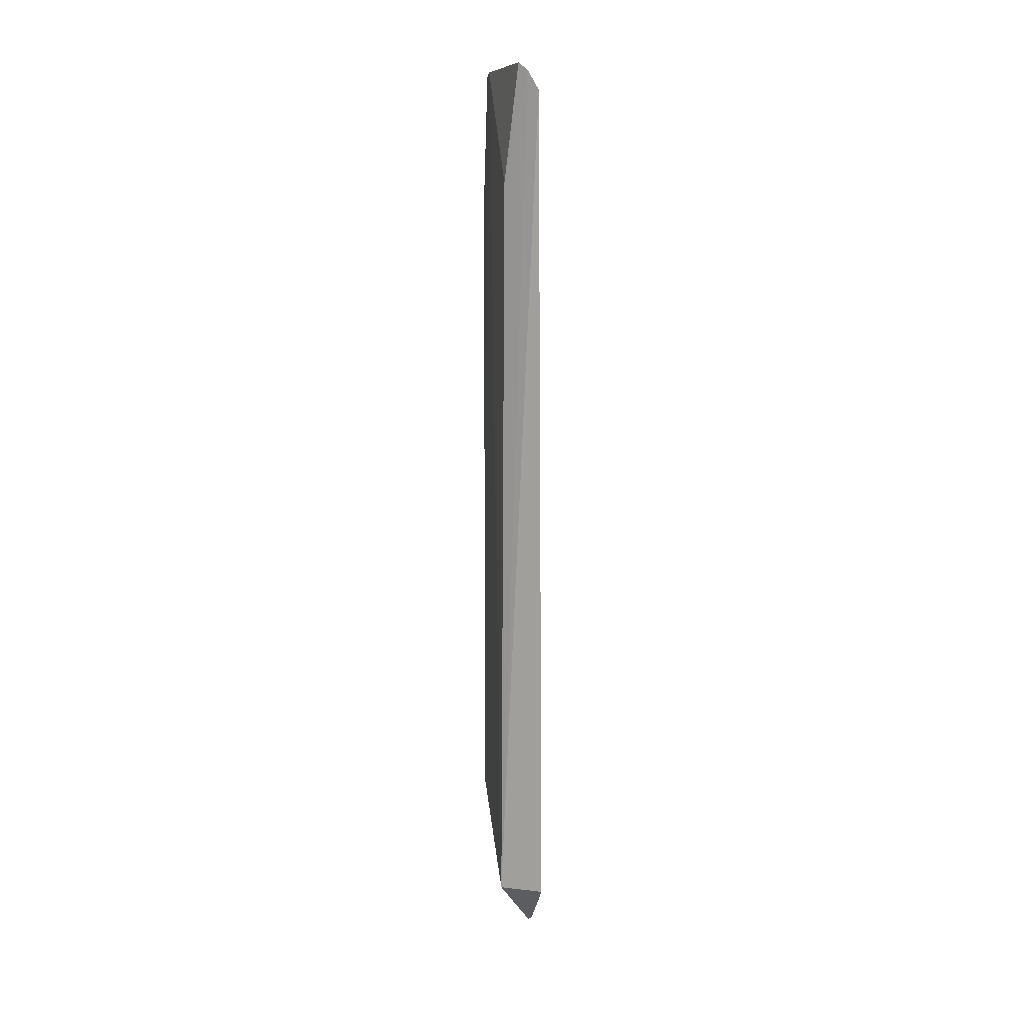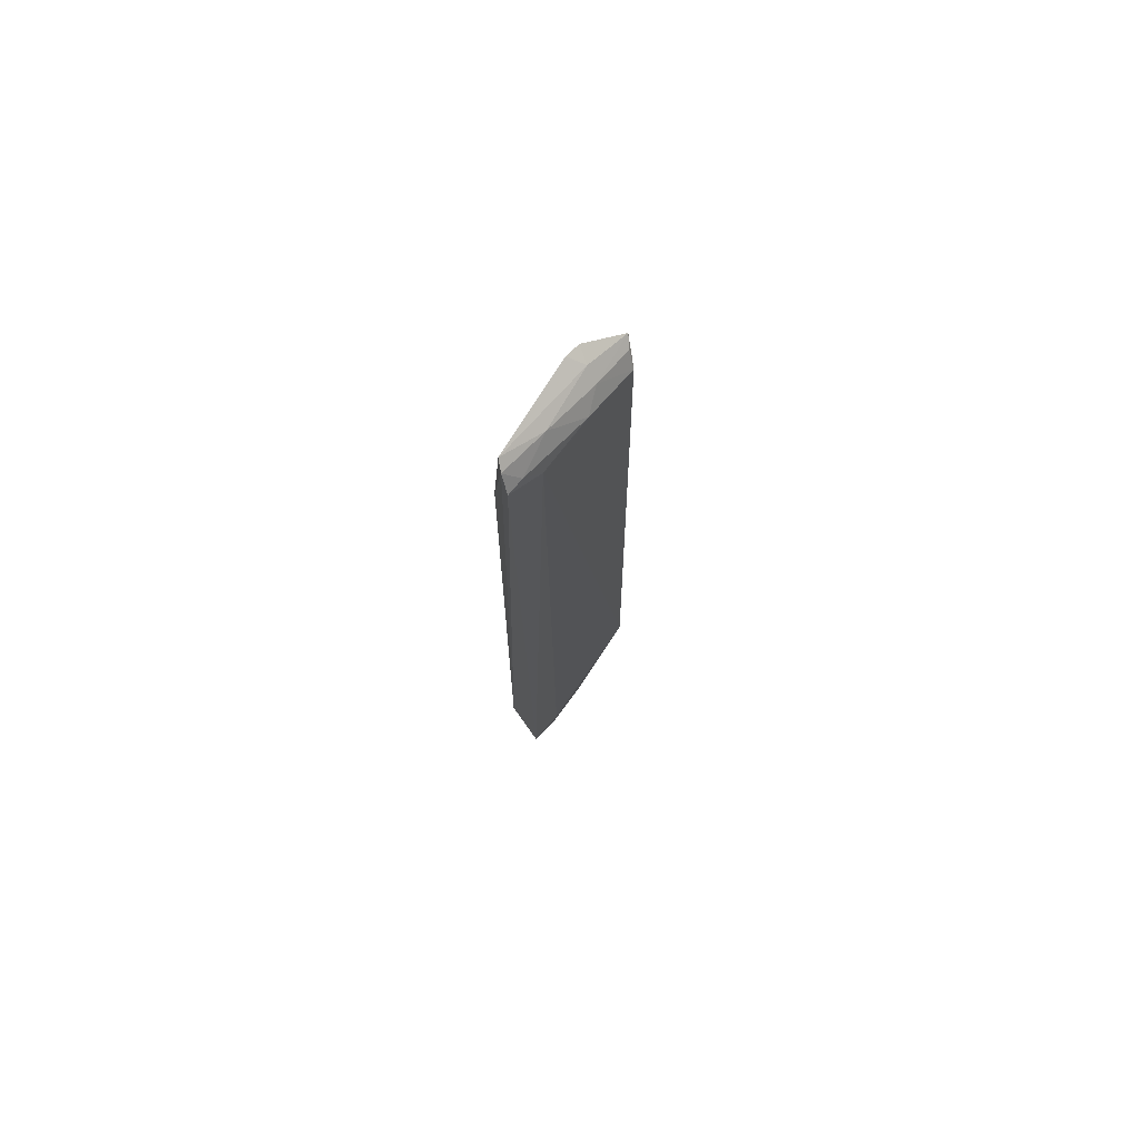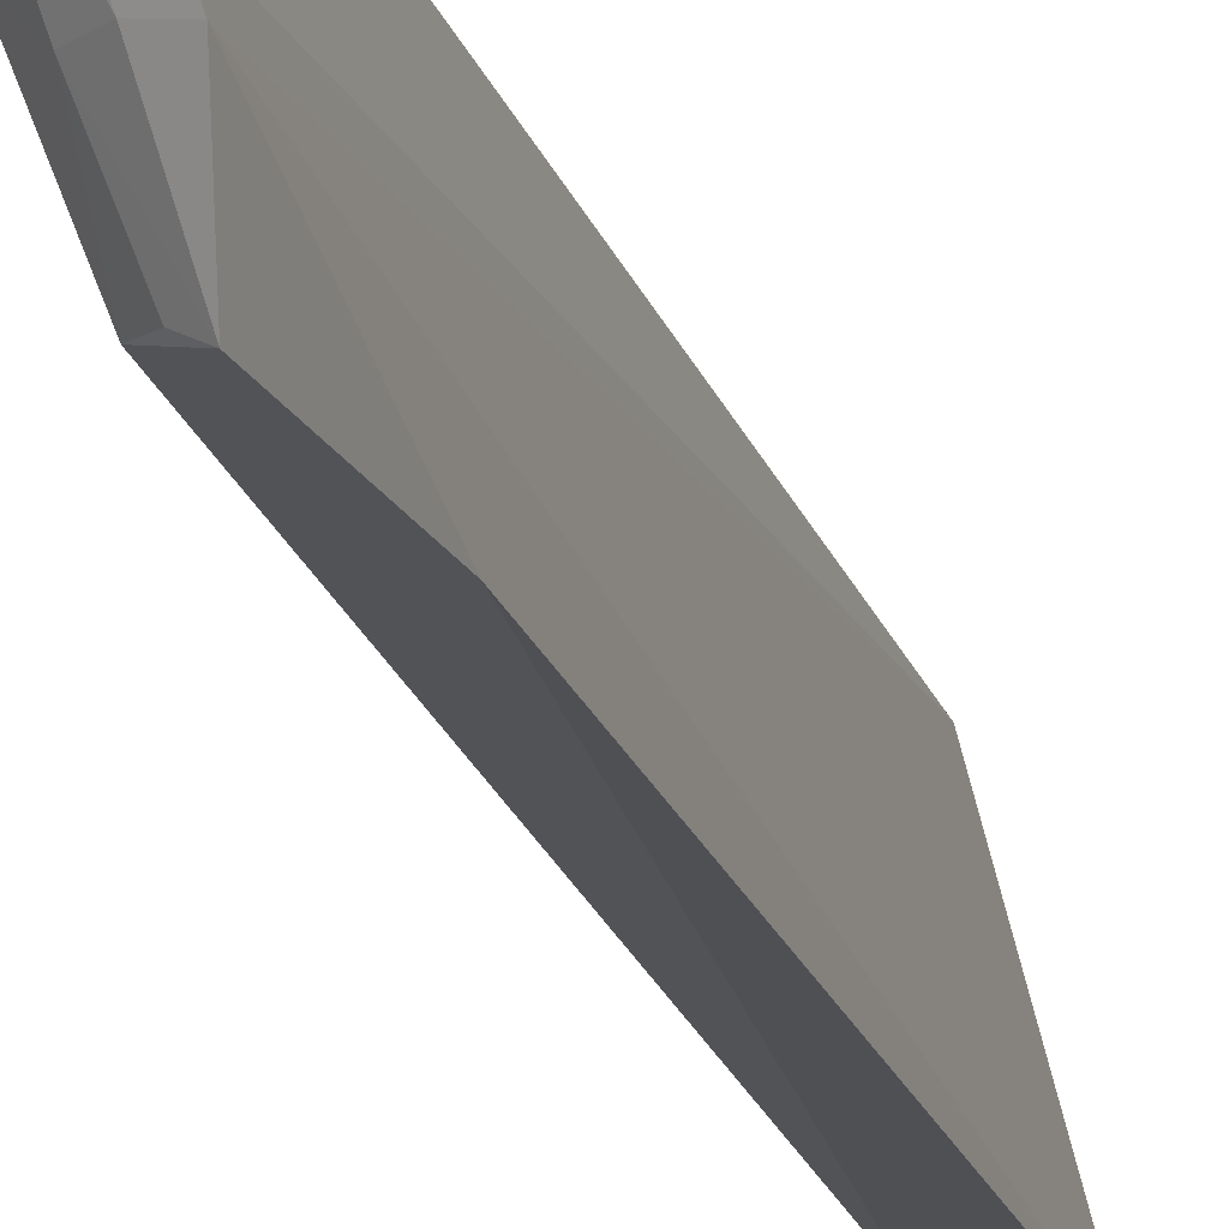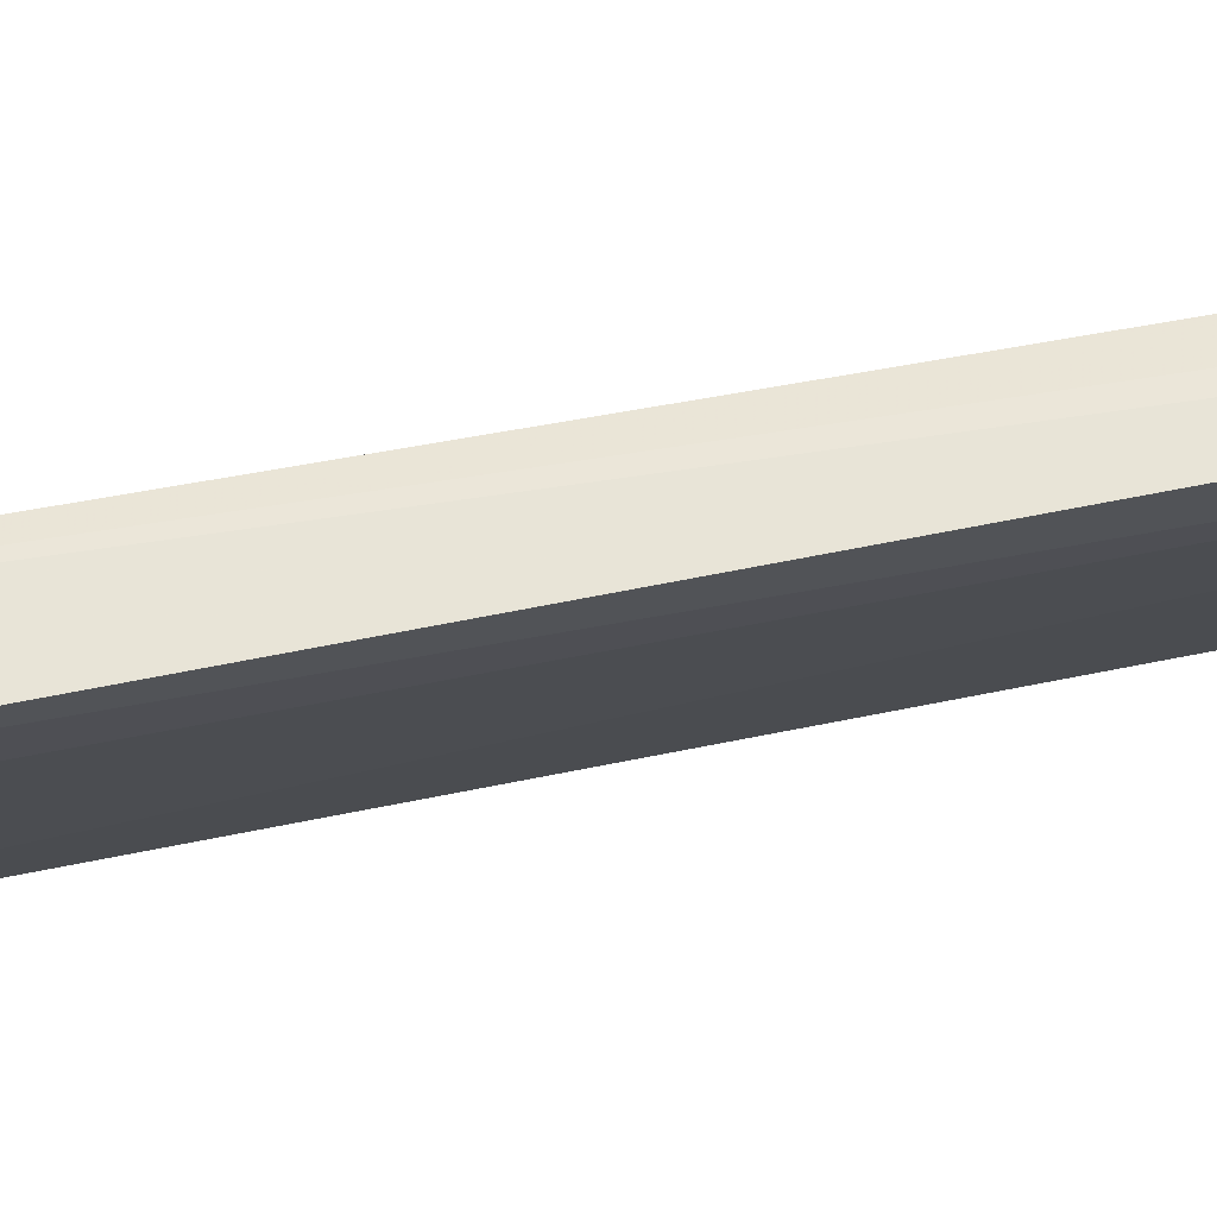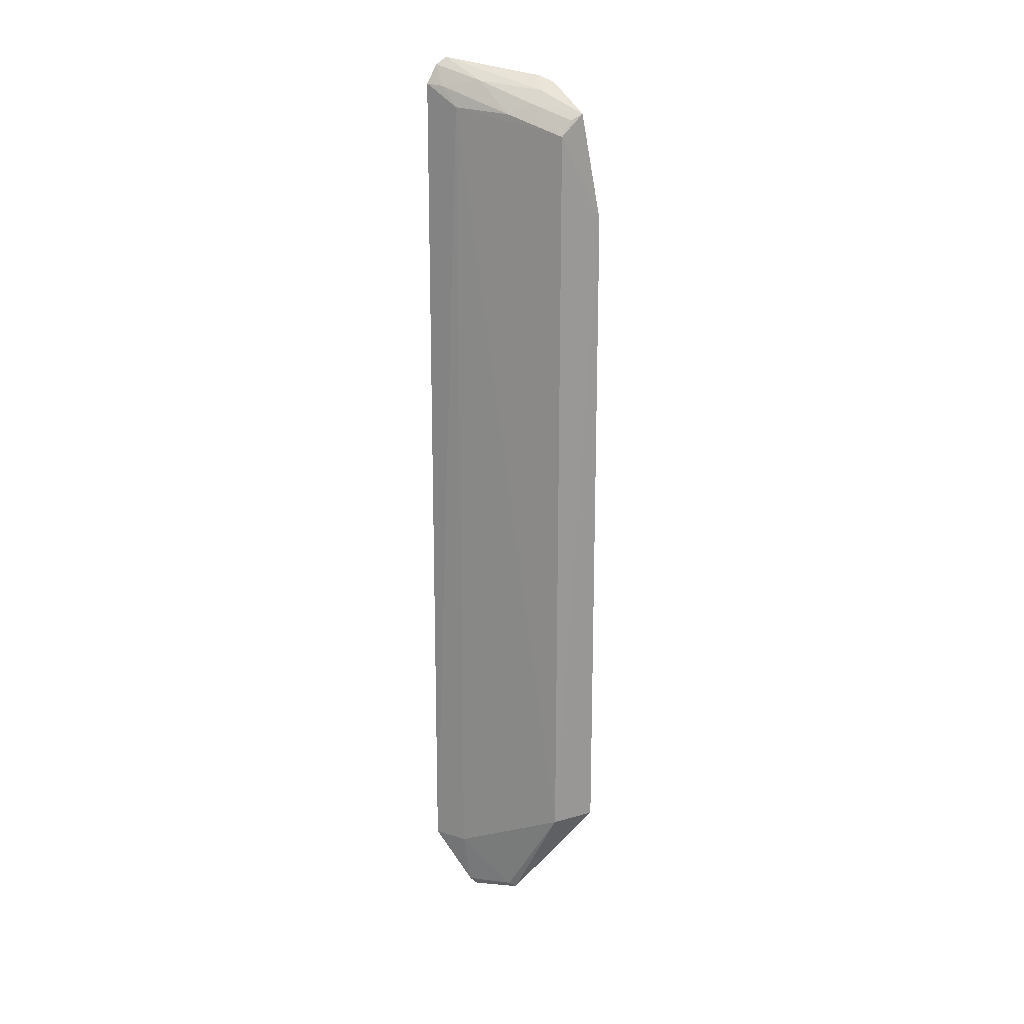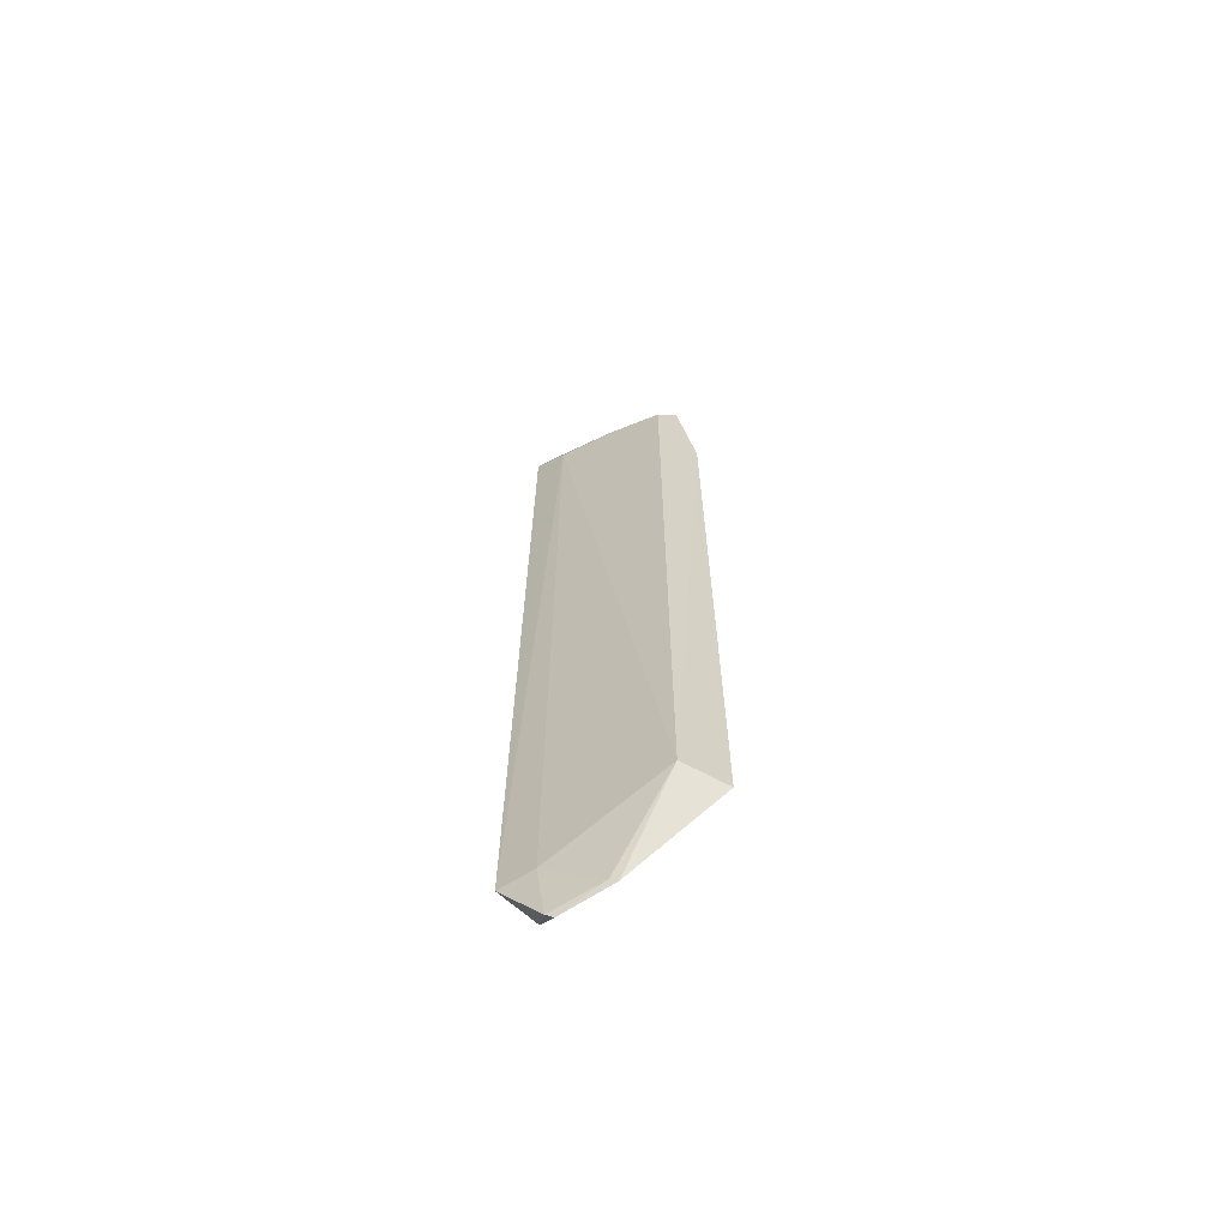
<metadata>
{"format":"obj","ext":"obj","renderer":"f3d","projection":"perspective","resolution":1024,"background":"white","views":[{"elev":17.2,"azim":9.3,"up":"+Y"},{"elev":73.3,"azim":56.4,"up":"+Y"},{"elev":-14.7,"azim":-168.7,"up":"+Z"},{"elev":59.5,"azim":78.5,"up":"+Z"},{"elev":21.4,"azim":135.1,"up":"+Y"},{"elev":-64.6,"azim":137.6,"up":"+Y"}]}
</metadata>
<code>
v 0.03717 0.03384 0.03099
v 0.03765 -0.02841 0.03079
v 0.03433 -0.02437 0.02019
v 0.03245 0.03234 0.02003
v 0.03442 -0.02822 0.0309
v 0.03392 0.03082 0.02059
v 0.0367 0.03236 0.02847
v 0.03468 0.02738 0.03051
v 0.03488 -0.03212 0.02418
v 0.03103 -0.02452 0.01931
v 0.03121 0.02479 0.01938
v 0.03538 0.03423 0.02737
v 0.03697 -0.02839 0.02826
v 0.03532 0.03212 0.02457
v 0.03636 0.03515 0.03085
v 0.03611 -0.03282 0.02764
v 0.0325 0.03461 0.02422
v 0.03521 -0.03183 0.02458
v 0.03679 0.03374 0.0298
v 0.03419 0.03287 0.02331
v 0.03643 -0.03239 0.02807
v 0.03217 0.03421 0.0231
v 0.03568 0.03563 0.03056
v 0.03317 0.03192 0.02043
v 0.03328 0.03373 0.02333
f 5 2 1
f 7 1 2
f 7 3 6
f 10 9 5
f 10 3 9
f 11 6 3
f 11 4 6
f 11 3 10
f 13 7 2
f 13 3 7
f 14 7 6
f 15 8 5
f 15 5 1
f 16 5 9
f 17 5 8
f 18 9 3
f 18 3 13
f 18 16 9
f 19 1 7
f 19 7 14
f 19 14 12
f 19 15 1
f 19 12 15
f 20 14 6
f 20 12 14
f 21 2 5
f 21 5 16
f 21 13 2
f 21 18 13
f 21 16 18
f 22 4 11
f 22 11 10
f 22 10 5
f 22 5 17
f 23 17 8
f 23 8 15
f 23 15 12
f 24 20 6
f 24 6 4
f 24 4 20
f 25 12 20
f 25 23 12
f 25 17 23
f 25 20 4
f 25 22 17
f 25 4 22

</code>
